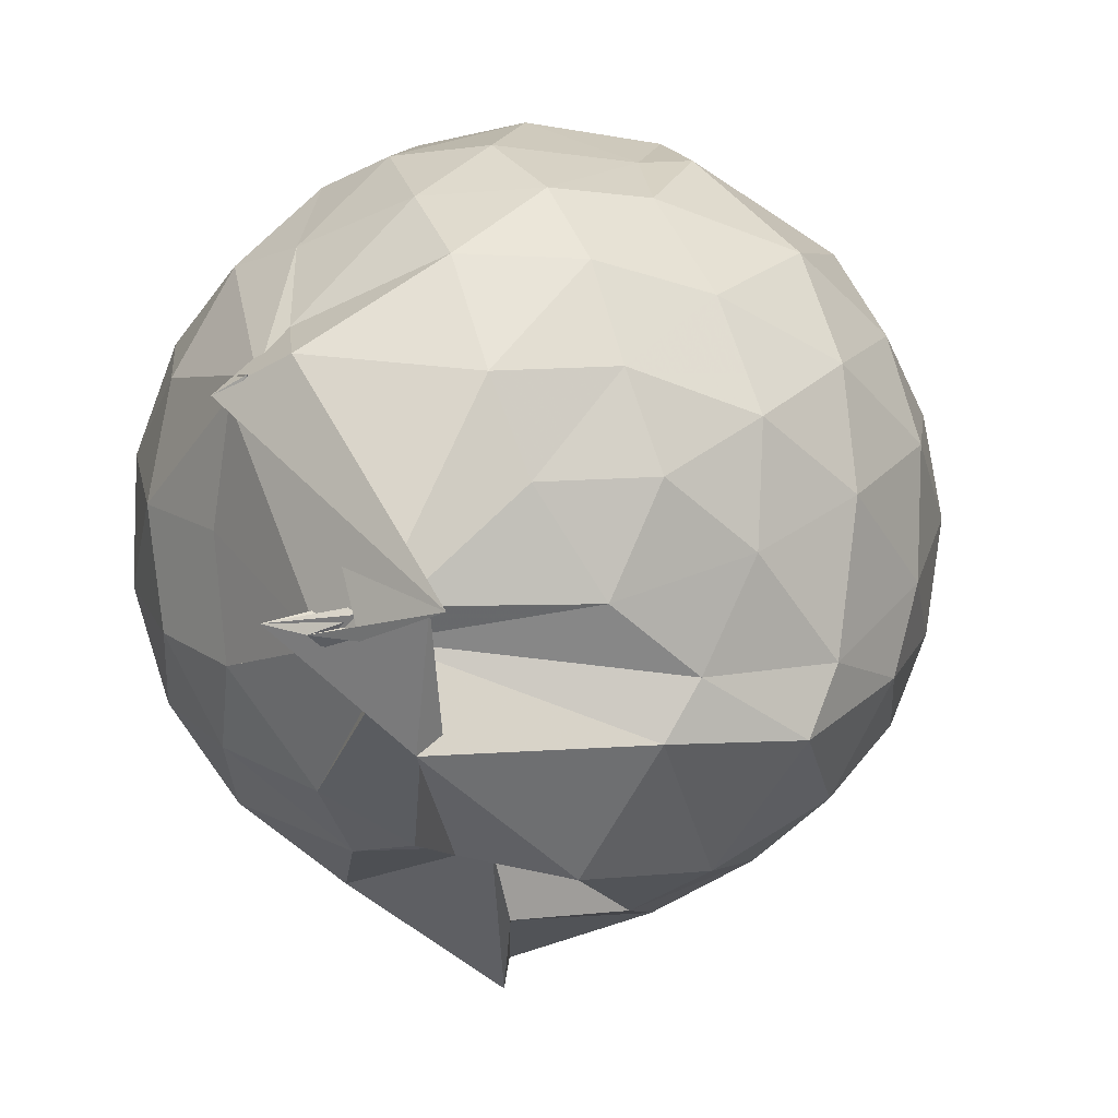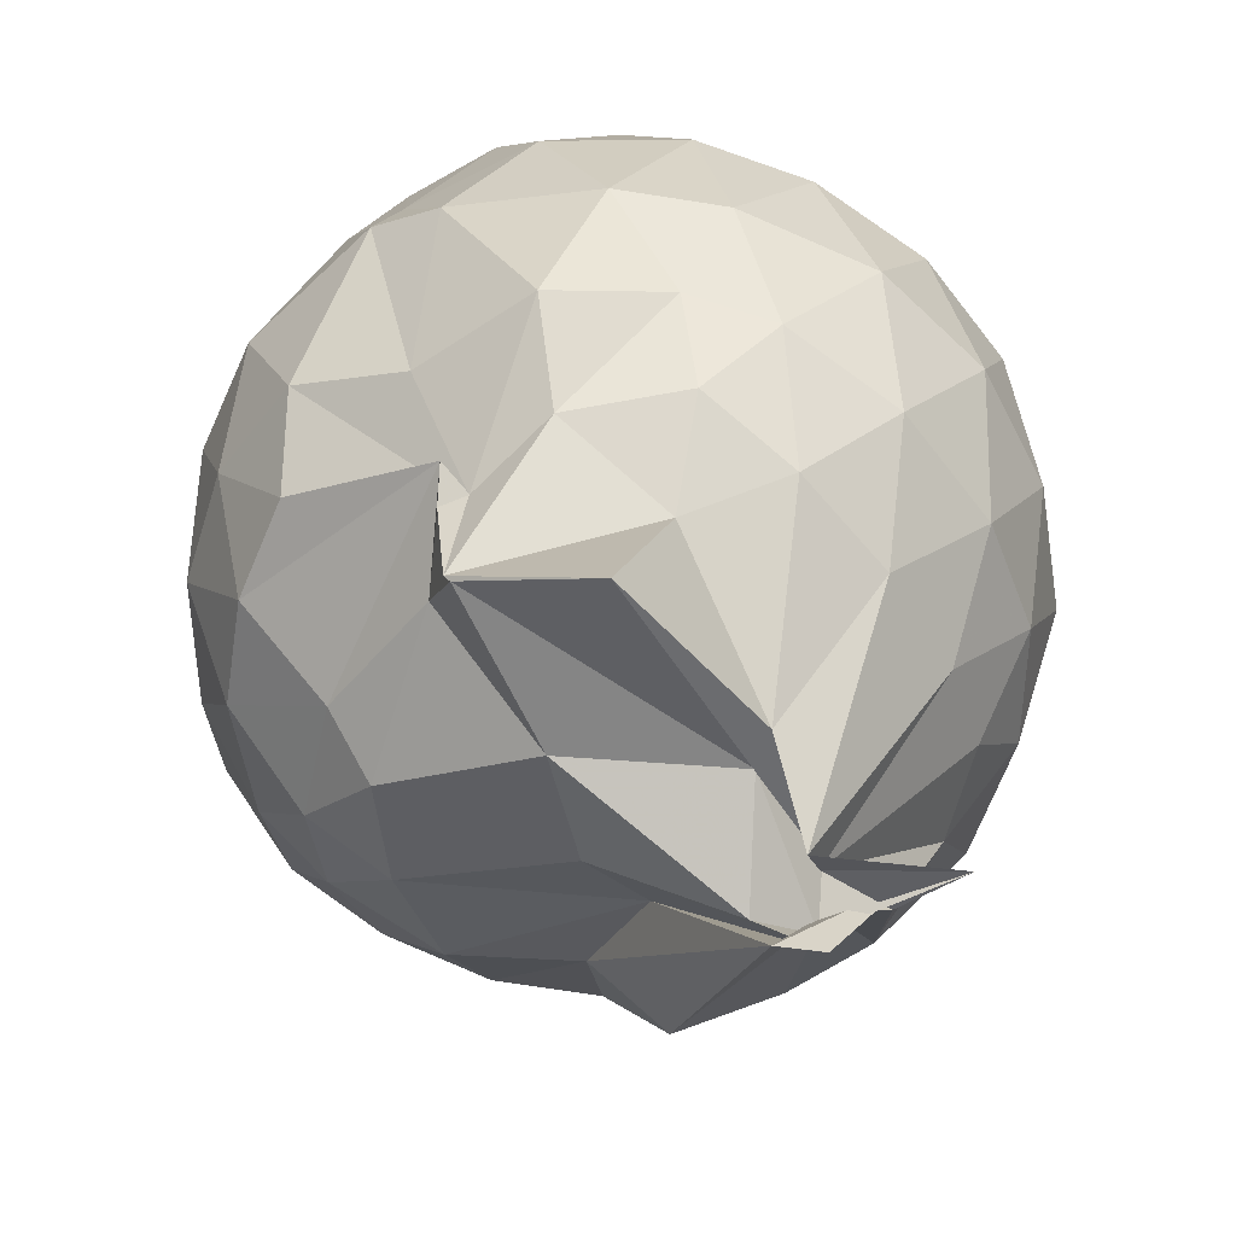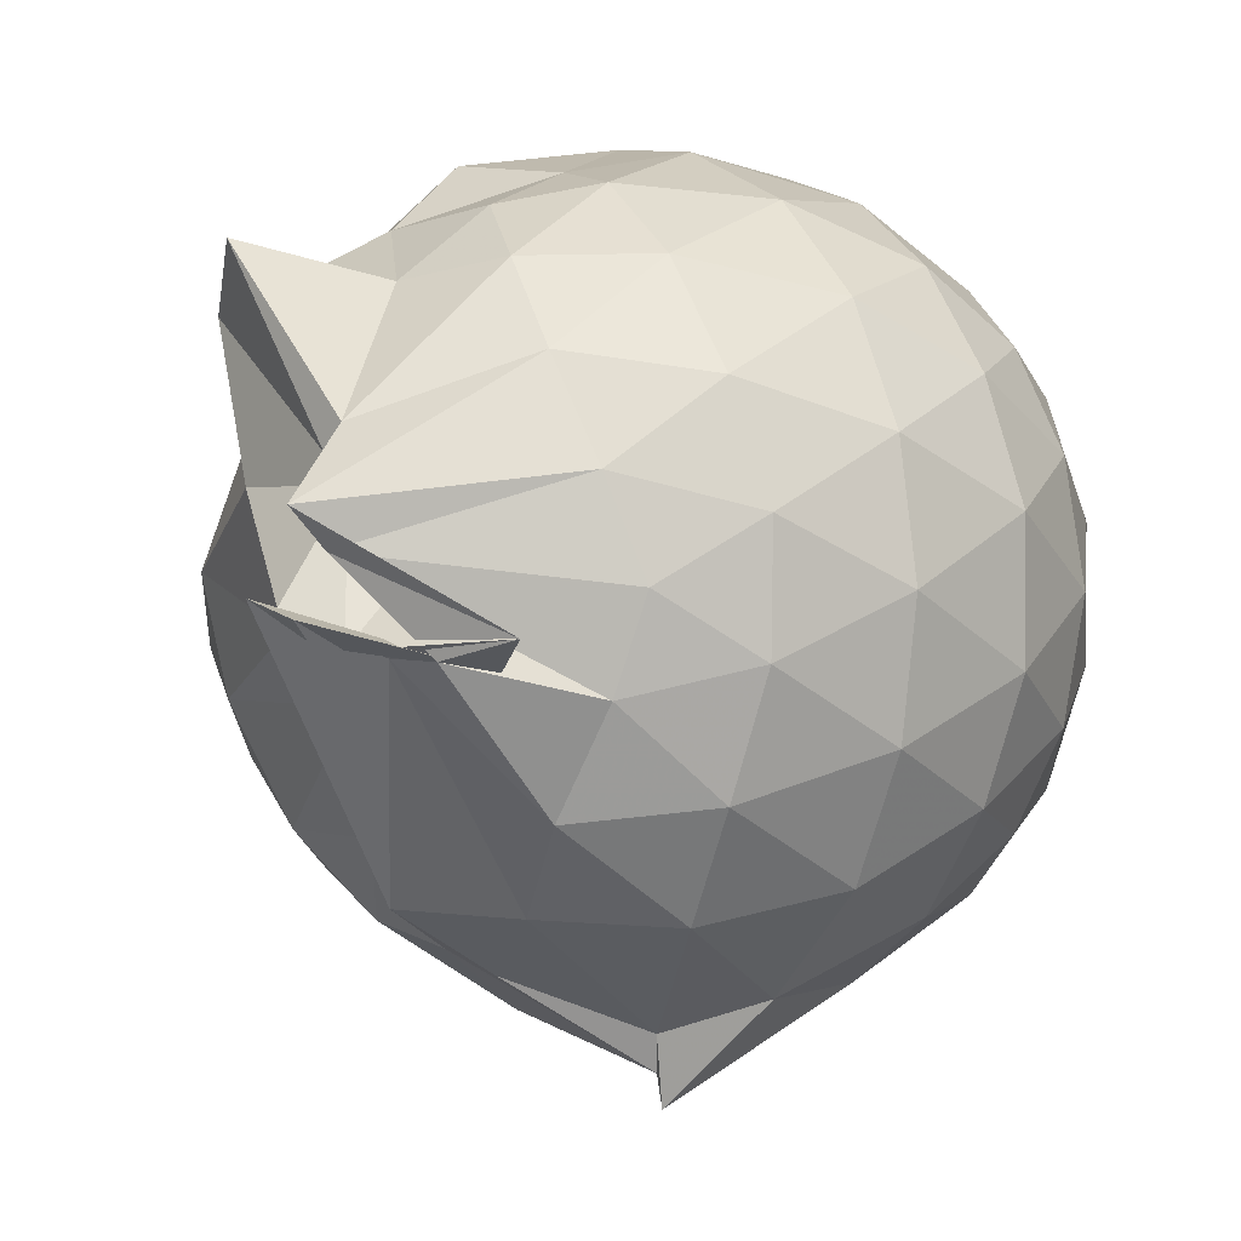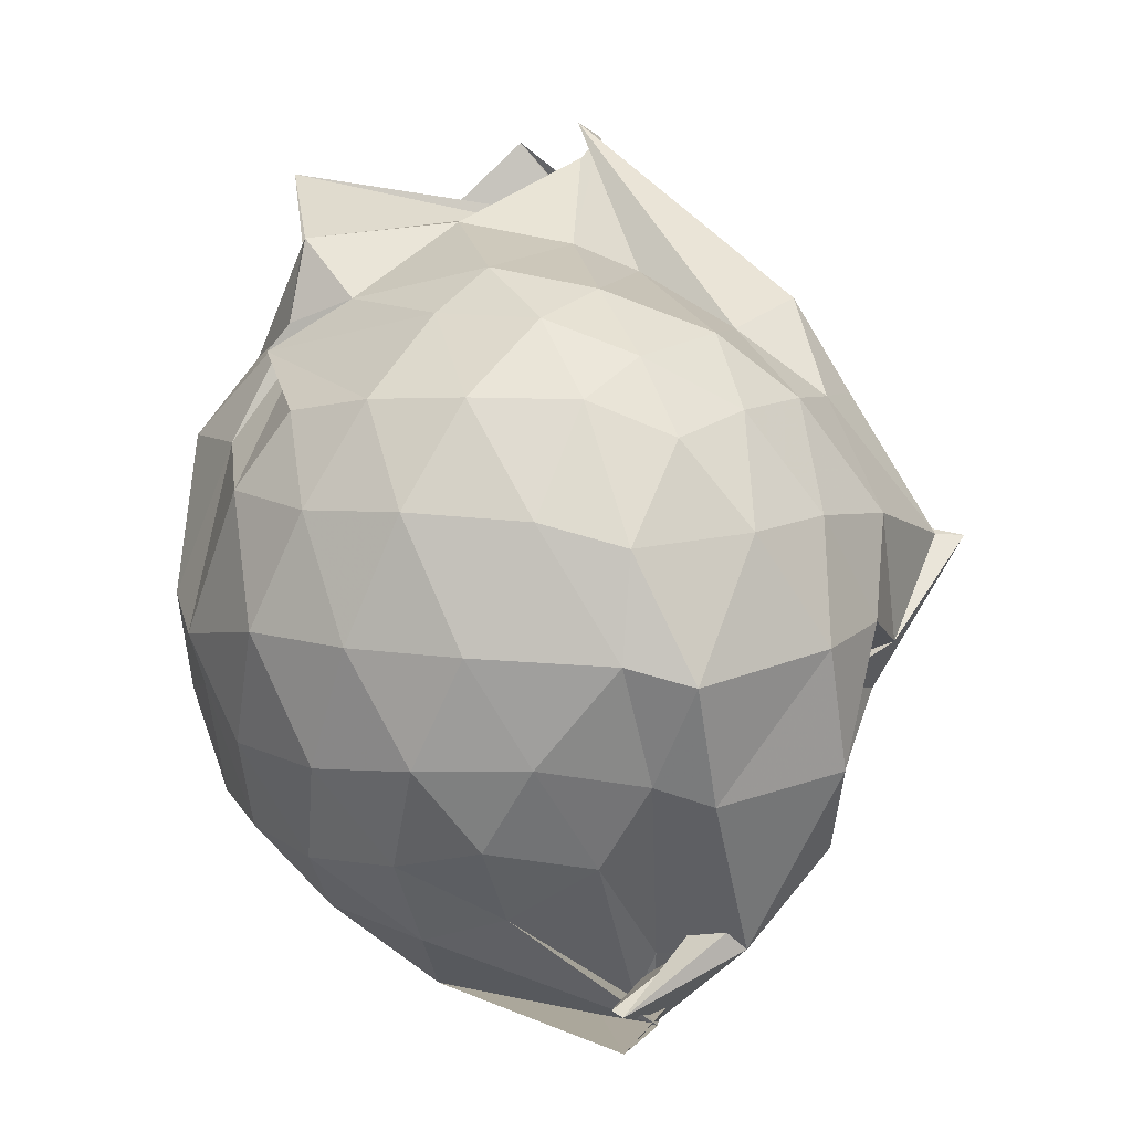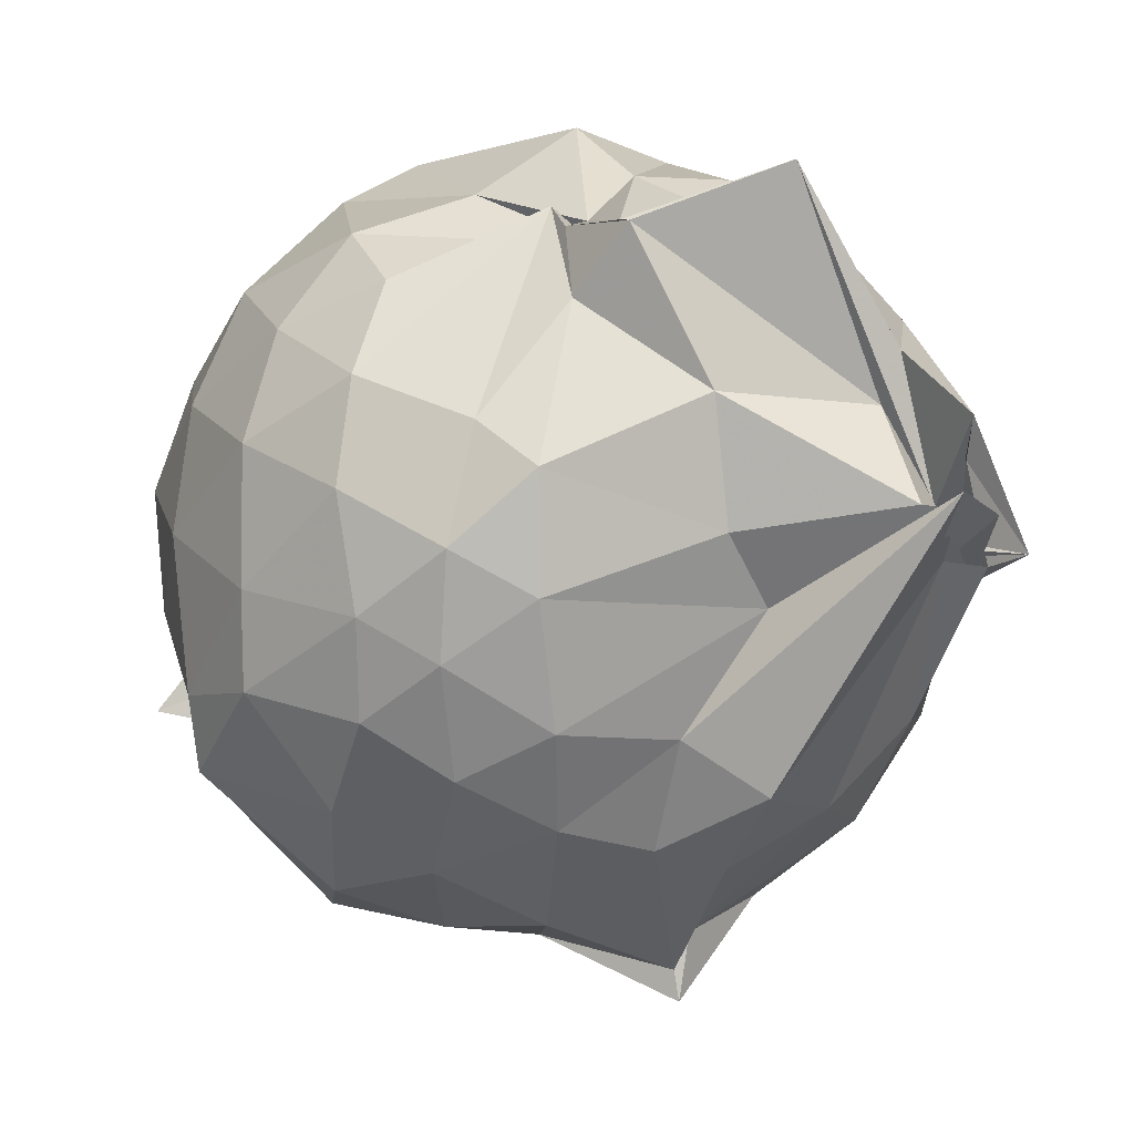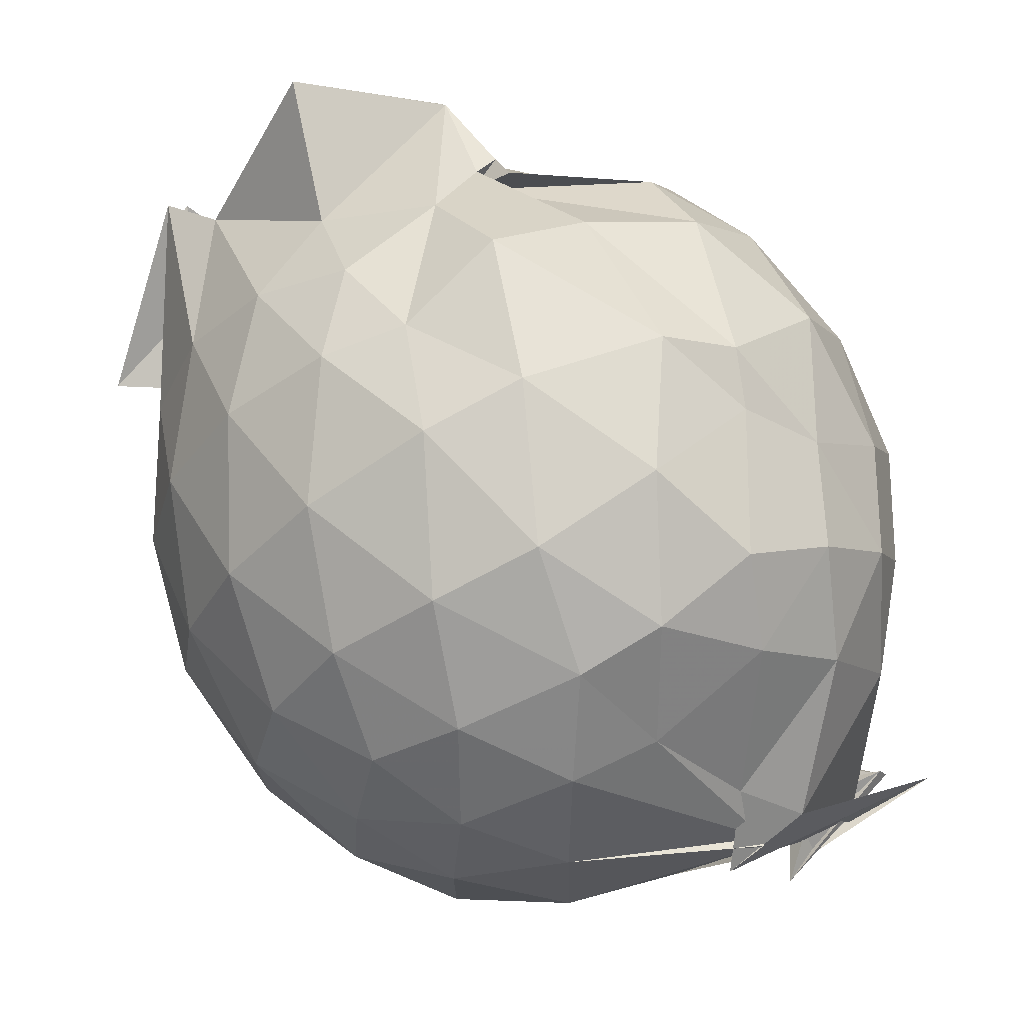
<metadata>
{"format":"obj","ext":"obj","renderer":"f3d","projection":"perspective","resolution":1024,"background":"white","views":[{"elev":-8.5,"azim":-137.5,"up":"+Y"},{"elev":33.3,"azim":5.3,"up":"+Y"},{"elev":0.6,"azim":53.5,"up":"+Y"},{"elev":9.0,"azim":-77.8,"up":"+Z"},{"elev":-6.7,"azim":-23.5,"up":"+Y"},{"elev":72.6,"azim":152.9,"up":"+Y"}]}
</metadata>
<code>
v 0.3886 -0.3129 1.821
v -0.01131 -0.1408 -0.2813
v 0.8045 -0.2757 1.283
v 0.7425 -0.05929 1.345
v 0.6126 0.1668 1.371
v 0.4379 0.3551 1.337
v 0.2443 0.4759 1.253
v -0.01717 0.4441 1.316
v -0.1663 0.3121 1.403
v -0.1445 0.2701 1.383
v -0.556 0.1852 1.238
v -0.6441 -0.02861 1.277
v -0.6809 -0.2714 1.289
v -0.634 -0.5349 1.285
v -0.5932 -0.7463 1.199
v -0.3993 -0.8666 1.246
v -0.1707 -0.9661 1.255
v 0.06184 -1.005 1.239
v 0.2339 -1.043 1.233
v 0.4463 -0.9099 1.307
v 0.6224 -0.7174 1.366
v 0.7484 -0.4838 1.325
v 0.8995 -0.1376 1.07
v 0.805 0.1201 1.1
v 0.625 0.3586 1.102
v 0.3894 0.5189 1.072
v 0.1932 0.5603 1.039
v -0.06779 0.5944 1.12
v -0.3123 0.4158 1.131
v -0.5667 0.3239 1.047
v -0.7249 0.1058 1.027
v -0.804 -0.1489 1.04
v -0.7986 -0.4578 1.026
v -0.772 -0.671 0.9684
v -0.5791 -0.9212 0.9862
v -0.3515 -1.05 0.9984
v -0.0736 -1.163 0.9699
v 0.2828 -1.263 0.8708
v 0.3113 -1.178 0.8924
v 0.6465 -0.9253 1.065
v 0.8042 -0.6844 1.097
v 0.8941 -0.4167 1.07
v 0.9179 0.01764 0.7788
v 0.7837 0.2814 0.7788
v 0.5689 0.4882 0.7789
v 0.2766 0.6136 0.779
v 0.03249 0.6444 0.7796
v -0.303 0.5728 0.7484
v -0.4576 0.487 0.6763
v -0.7102 0.2438 0.7352
v -0.825 -0.01983 0.7287
v -0.8625 -0.3084 0.724
v -0.8177 -0.6615 0.7087
v -0.7761 -0.8256 0.6598
v -0.4735 -1.086 0.7047
v -0.2185 -1.166 0.7269
v 0.05193 -1.184 0.6301
v 0.2965 -1.335 0.8674
v 0.5378 -1.093 0.7722
v 0.7766 -0.8579 0.7655
v 0.9179 -0.581 0.7725
v 0.967 -0.2802 0.7756
v 0.83 0.1438 0.4785
v 0.6586 0.3689 0.48
v 0.4221 0.5179 0.4491
v 0.1716 0.5943 0.434
v -0.1385 0.595 0.4718
v -0.4123 0.463 0.5433
v -0.5509 0.3338 0.4321
v -0.7323 0.09027 0.4222
v -0.8292 -0.1757 0.4497
v -0.8045 -0.4552 0.4596
v -0.6954 -0.7083 0.408
v -0.6386 -0.846 0.3547
v -0.37 -1.112 0.3919
v 0.07763 -0.9355 0.5254
v 0.006487 -1.024 0.5206
v 0.3882 -1.099 0.4397
v 0.6511 -0.94 0.4718
v 0.8279 -0.7119 0.4778
v 0.9131 -0.4405 0.4467
v 0.915 -0.127 0.4489
v 0.6806 0.2139 0.2555
v 0.4872 0.3452 0.2043
v 0.2025 0.4465 0.169
v -0.002526 0.4799 0.1784
v -0.258 0.4672 0.2377
v -0.4536 0.3286 0.2038
v -0.6036 0.1418 0.1726
v -0.6844 -0.09195 0.1848
v -0.7387 -0.3182 0.2422
v -0.6341 -0.5722 0.1915
v -0.2874 -0.6456 -0.1089
v -0.348 -0.8793 -0.0666
v -0.2293 -1.064 0.1672
v 0.06507 -1.027 0.3396
v 0.1374 -1.042 0.2212
v 0.484 -0.9226 0.1959
v 0.6777 -0.7803 0.2543
v 0.7605 -0.5628 0.1952
v 0.7969 -0.2857 0.1697
v 0.7634 -0.007948 0.1962
v 0.5129 -0.211 1.792
v 0.4909 -0.1269 1.86
v 0.415 0.02963 1.699
v 0.2188 0.3164 1.454
v -0.187 0.2675 1.613
v -0.2243 0.2922 1.419
v -0.2269 0.3505 1.349
v -0.4437 -0.1381 1.464
v -0.5032 -0.4056 1.46
v -0.4819 -0.636 1.374
v -0.2431 -0.7735 1.413
v 0.04489 -0.7766 1.404
v 0.2209 -0.8982 1.472
v 0.5285 -0.4055 1.669
v 0.6513 -0.4097 1.644
v 0.8028 -0.367 1.567
v 0.5148 -0.2922 1.659
v 0.1319 0.3875 1.779
v -0.1725 0.265 1.626
v -0.2362 0.1267 1.483
v -0.3473 -0.2443 1.568
v -0.3244 -0.5065 1.519
v 0.1848 -0.5072 1.536
v 0.4339 -0.2952 1.913
v 0.6813 -0.4316 1.526
v 0.5152 -0.3901 1.755
v 0.386 -0.08476 1.666
v 0.000988 -0.08134 1.663
v 0.05749 -0.3628 1.609
v 0.5377 -0.3334 1.875
v 0.5622 0.1198 0.05088
v 0.3042 0.2499 0.0008703
v 0.09421 0.2561 -0.005211
v -0.2044 0.3259 0.0584
v -0.3799 0.1585 -0.009097
v -0.5195 -0.114 -0.04119
v -0.5662 -0.3357 0.03576
v -0.2567 -0.5883 -0.2395
v -0.1696 -0.6211 -0.329
v -0.5182 -0.6083 -0.2018
v 0.04141 -0.9257 0.0265
v 0.3102 -0.8192 -0.005054
v 0.5645 -0.7022 0.05299
v 0.6164 -0.4397 -0.01117
v 0.6179 -0.1381 -0.01051
v 0.3708 -0.01237 -0.1184
v -0.0753 -0.09808 -0.2634
v -0.05736 0.02814 -0.1589
v -0.1757 -0.06219 -0.2596
v -0.3852 -0.6683 -0.2611
v -0.2653 -0.6486 -0.2901
v -0.5027 -0.5763 -0.1906
v 0.1284 -0.669 -0.1554
v 0.3819 -0.5748 -0.1166
v 0.3877 -0.2962 -0.1651
v -0.06425 -0.09379 -0.2814
v 0.03083 -0.1262 -0.2949
v -0.6179 -0.6301 -0.2561
v -0.2692 -0.6706 -0.2505
v 0.1159 -0.3895 -0.2083
f 3 23 4
f 4 23 24
f 4 24 5
f 5 24 25
f 5 25 6
f 6 25 26
f 6 26 7
f 7 26 27
f 7 27 8
f 8 27 28
f 8 28 9
f 9 28 29
f 9 29 10
f 10 29 30
f 10 30 11
f 11 30 31
f 11 31 12
f 12 31 32
f 12 32 13
f 13 32 33
f 13 33 14
f 14 33 34
f 14 34 15
f 15 34 35
f 15 35 16
f 16 35 36
f 16 36 17
f 17 36 37
f 17 37 18
f 18 37 38
f 18 38 19
f 19 38 39
f 19 39 20
f 20 39 40
f 20 40 21
f 21 40 41
f 21 41 22
f 22 41 42
f 22 42 3
f 3 42 23
f 23 43 24
f 24 43 44
f 24 44 25
f 25 44 45
f 25 45 26
f 26 45 46
f 26 46 27
f 27 46 47
f 27 47 28
f 28 47 48
f 28 48 29
f 29 48 49
f 29 49 30
f 30 49 50
f 30 50 31
f 31 50 51
f 31 51 32
f 32 51 52
f 32 52 33
f 33 52 53
f 33 53 34
f 34 53 54
f 34 54 35
f 35 54 55
f 35 55 36
f 36 55 56
f 36 56 37
f 37 56 57
f 37 57 38
f 38 57 58
f 38 58 39
f 39 58 59
f 39 59 40
f 40 59 60
f 40 60 41
f 41 60 61
f 41 61 42
f 42 61 62
f 42 62 23
f 23 62 43
f 43 63 44
f 44 63 64
f 44 64 45
f 45 64 65
f 45 65 46
f 46 65 66
f 46 66 47
f 47 66 67
f 47 67 48
f 48 67 68
f 48 68 49
f 49 68 69
f 49 69 50
f 50 69 70
f 50 70 51
f 51 70 71
f 51 71 52
f 52 71 72
f 52 72 53
f 53 72 73
f 53 73 54
f 54 73 74
f 54 74 55
f 55 74 75
f 55 75 56
f 56 75 76
f 56 76 57
f 57 76 77
f 57 77 58
f 58 77 78
f 58 78 59
f 59 78 79
f 59 79 60
f 60 79 80
f 60 80 61
f 61 80 81
f 61 81 62
f 62 81 82
f 62 82 43
f 43 82 63
f 63 83 64
f 64 83 84
f 64 84 65
f 65 84 85
f 65 85 66
f 66 85 86
f 66 86 67
f 67 86 87
f 67 87 68
f 68 87 88
f 68 88 69
f 69 88 89
f 69 89 70
f 70 89 90
f 70 90 71
f 71 90 91
f 71 91 72
f 72 91 92
f 72 92 73
f 73 92 93
f 73 93 74
f 74 93 94
f 74 94 75
f 75 94 95
f 75 95 76
f 76 95 96
f 76 96 77
f 77 96 97
f 77 97 78
f 78 97 98
f 78 98 79
f 79 98 99
f 79 99 80
f 80 99 100
f 80 100 81
f 81 100 101
f 81 101 82
f 82 101 102
f 82 102 63
f 63 102 83
f 103 104 118
f 104 119 118
f 104 105 119
f 105 120 119
f 105 106 120
f 106 107 120
f 107 121 120
f 107 108 121
f 108 122 121
f 108 109 122
f 109 110 122
f 110 123 122
f 110 111 123
f 111 124 123
f 111 112 124
f 112 113 124
f 113 125 124
f 113 114 125
f 114 126 125
f 114 115 126
f 115 116 126
f 116 127 126
f 116 117 127
f 117 118 127
f 117 103 118
f 118 119 128
f 119 129 128
f 119 120 129
f 120 121 129
f 121 130 129
f 121 122 130
f 122 123 130
f 123 131 130
f 123 124 131
f 124 125 131
f 125 132 131
f 125 126 132
f 126 127 132
f 127 128 132
f 127 118 128
f 133 148 134
f 134 148 149
f 134 149 135
f 135 149 150
f 135 150 136
f 136 150 137
f 137 150 151
f 137 151 138
f 138 151 152
f 138 152 139
f 139 152 140
f 140 152 153
f 140 153 141
f 141 153 154
f 141 154 142
f 142 154 143
f 143 154 155
f 143 155 144
f 144 155 156
f 144 156 145
f 145 156 146
f 146 156 157
f 146 157 147
f 147 157 148
f 147 148 133
f 148 158 149
f 149 158 159
f 149 159 150
f 150 159 151
f 151 159 160
f 151 160 152
f 152 160 153
f 153 160 161
f 153 161 154
f 154 161 155
f 155 161 162
f 155 162 156
f 156 162 157
f 157 162 158
f 157 158 148
f 3 4 103
f 103 4 104
f 4 5 104
f 104 5 105
f 5 6 105
f 105 6 106
f 6 7 106
f 7 8 106
f 106 8 107
f 8 9 107
f 107 9 108
f 9 10 108
f 108 10 109
f 10 11 109
f 11 12 109
f 109 12 110
f 12 13 110
f 110 13 111
f 13 14 111
f 111 14 112
f 14 15 112
f 15 16 112
f 112 16 113
f 16 17 113
f 113 17 114
f 17 18 114
f 114 18 115
f 18 19 115
f 19 20 115
f 115 20 116
f 20 21 116
f 116 21 117
f 21 22 117
f 117 22 103
f 22 3 103
f 83 133 84
f 84 133 134
f 84 134 85
f 85 134 135
f 85 135 86
f 86 135 136
f 86 136 87
f 87 136 88
f 88 136 137
f 88 137 89
f 89 137 138
f 89 138 90
f 90 138 139
f 90 139 91
f 91 139 92
f 92 139 140
f 92 140 93
f 93 140 141
f 93 141 94
f 94 141 142
f 94 142 95
f 95 142 96
f 96 142 143
f 96 143 97
f 97 143 144
f 97 144 98
f 98 144 145
f 98 145 99
f 99 145 100
f 100 145 146
f 100 146 101
f 101 146 147
f 101 147 102
f 102 147 133
f 102 133 83
f 128 129 1
f 129 130 1
f 130 131 1
f 131 132 1
f 132 128 1
f 159 158 2
f 160 159 2
f 161 160 2
f 162 161 2
f 158 162 2

</code>
